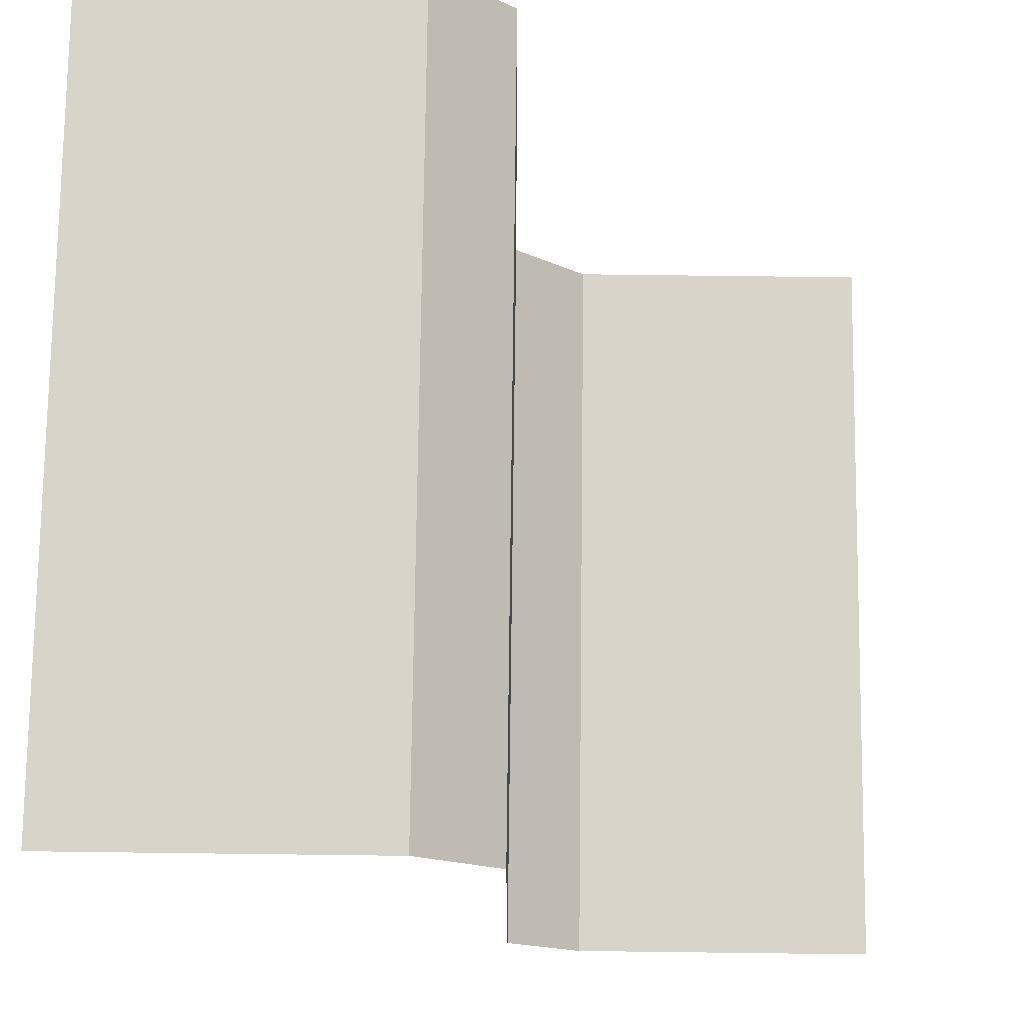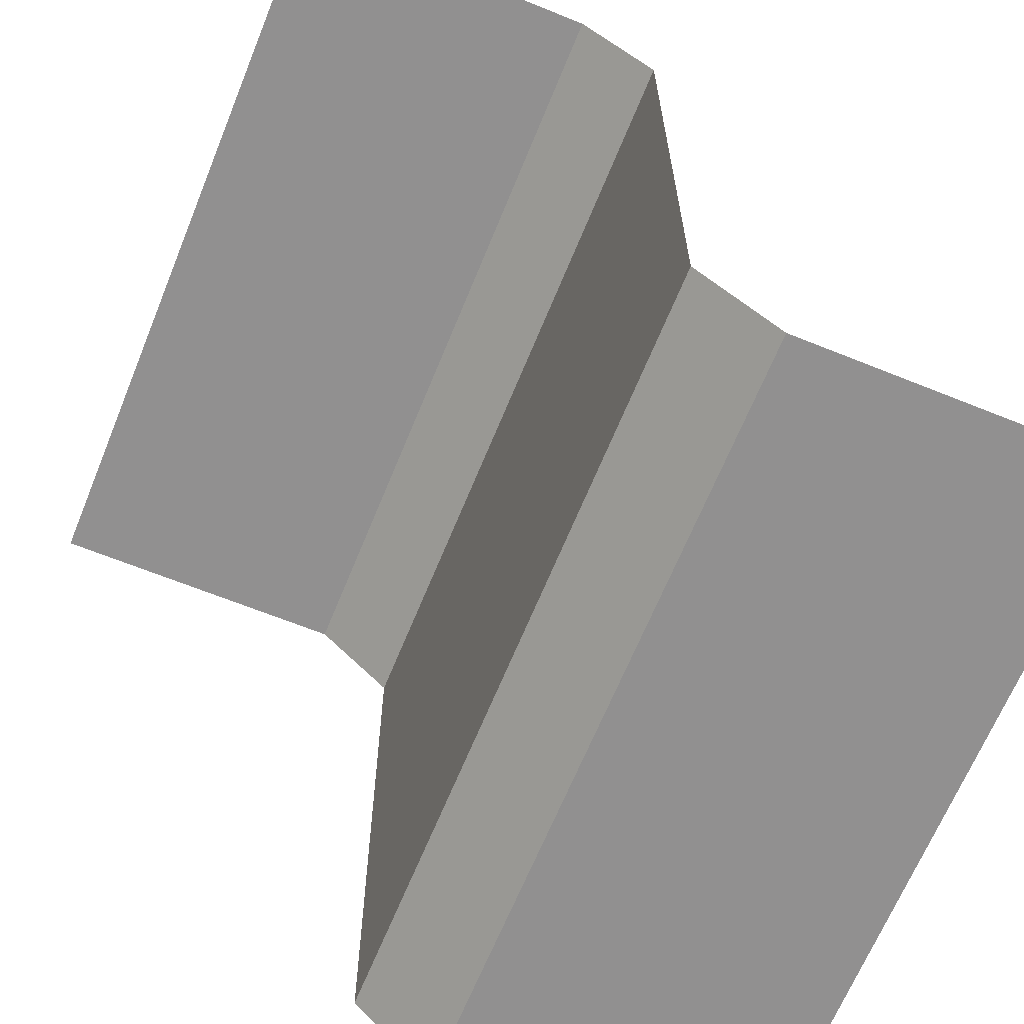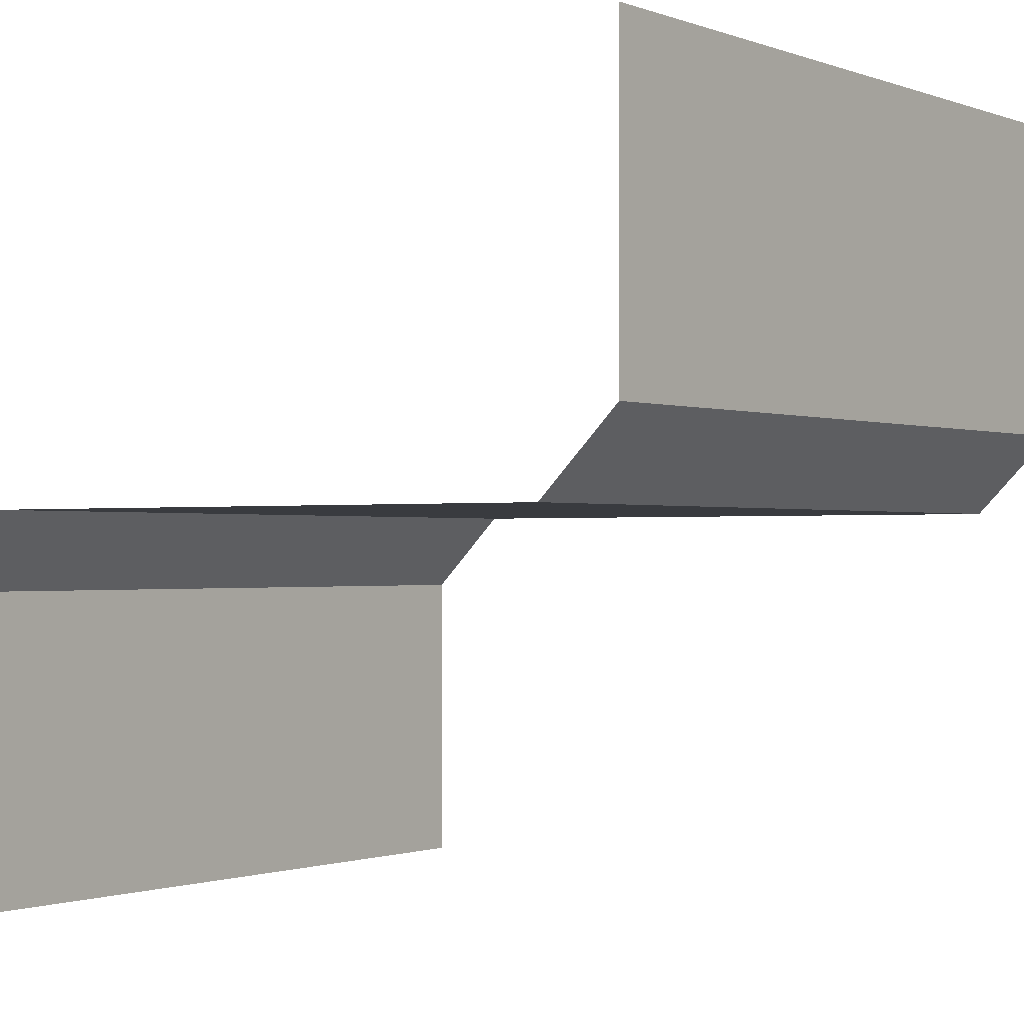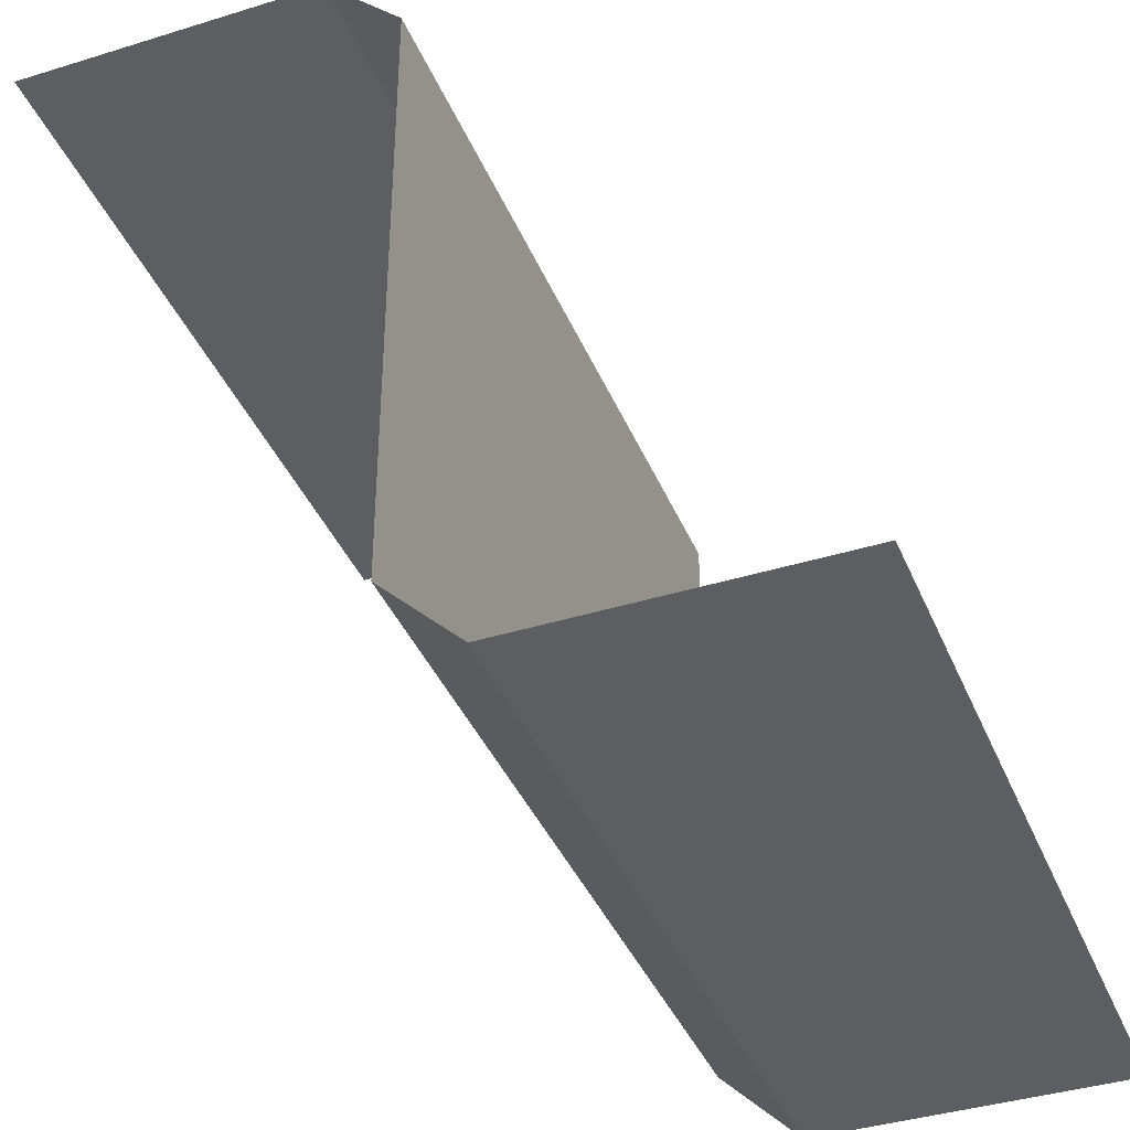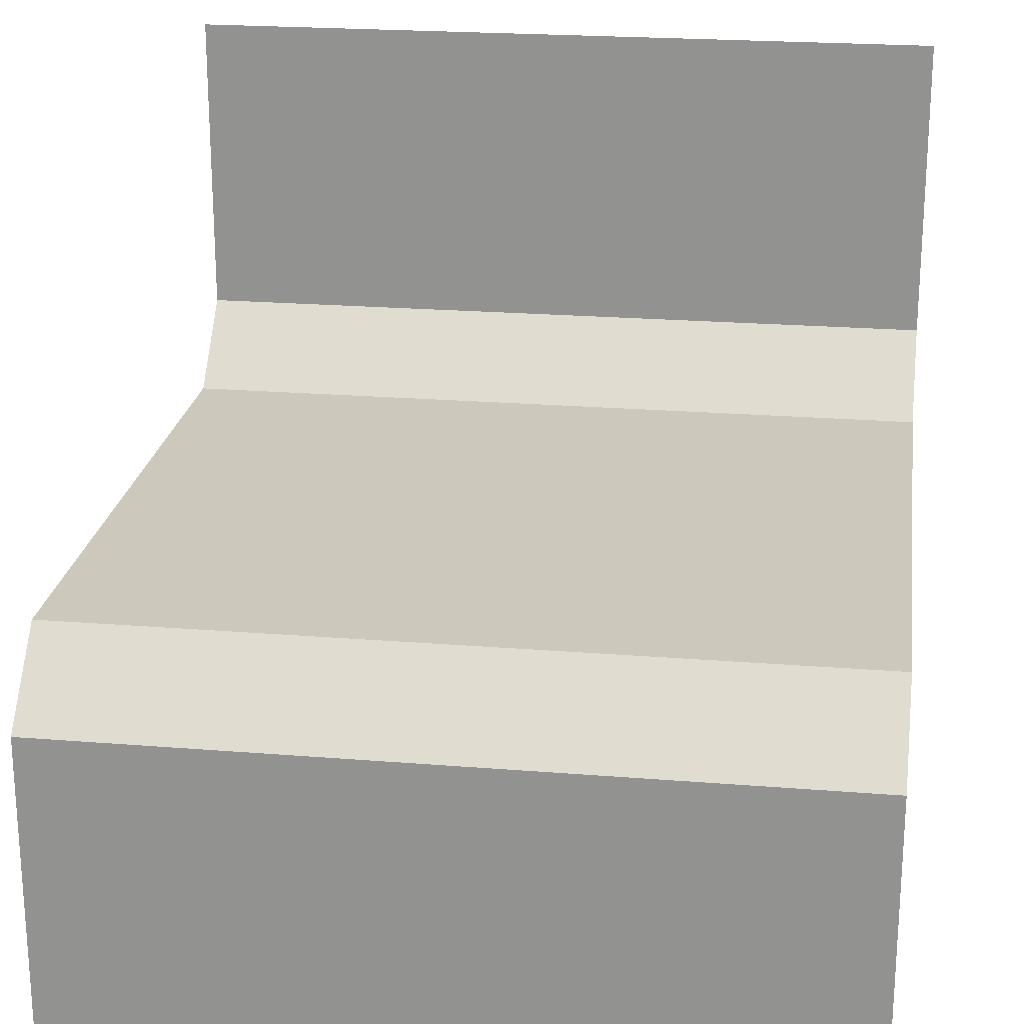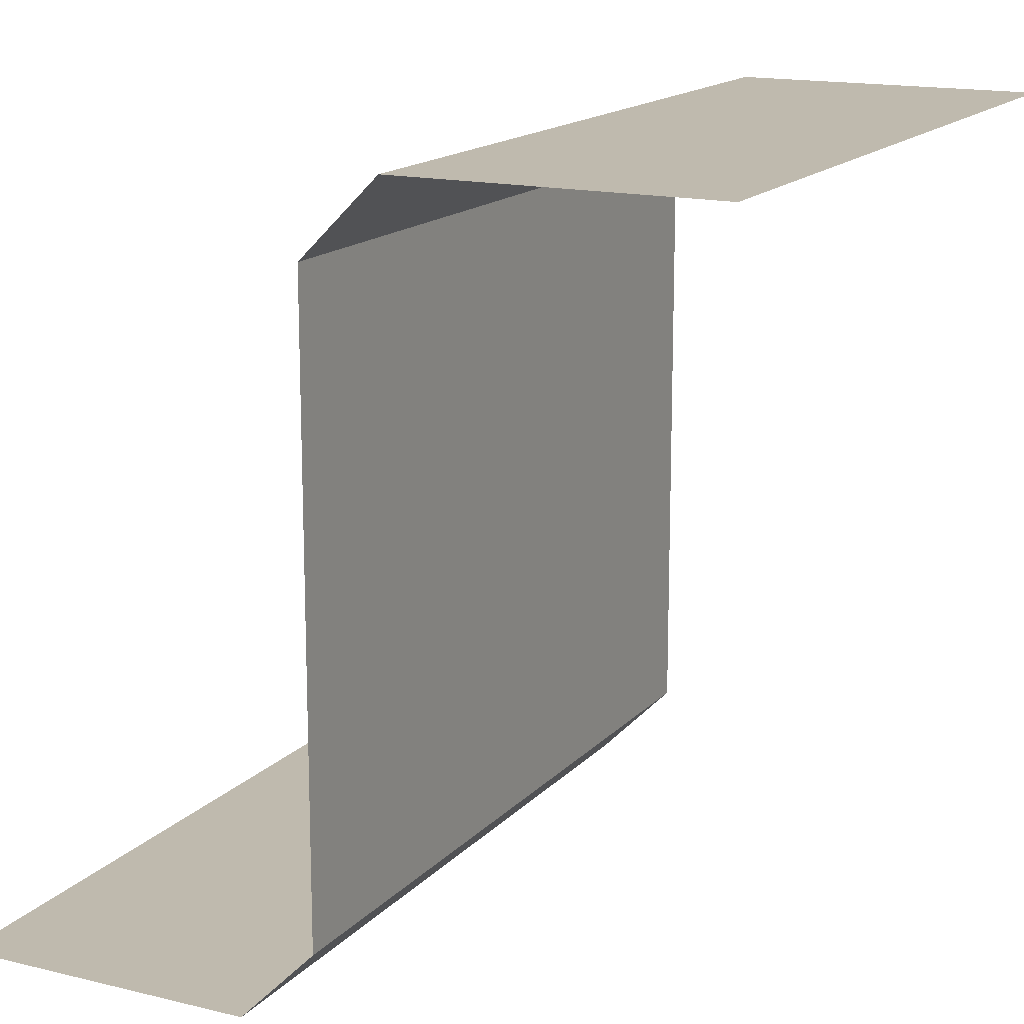
<metadata>
{"format":"obj","ext":"obj","renderer":"f3d","projection":"perspective","resolution":1024,"background":"white","views":[{"elev":75.2,"azim":-89.3,"up":"+Y"},{"elev":-65.8,"azim":-112.1,"up":"+Y"},{"elev":-0.9,"azim":-53.7,"up":"+Z"},{"elev":-39.2,"azim":-68.8,"up":"+Y"},{"elev":22.2,"azim":-172.0,"up":"+Z"},{"elev":15.7,"azim":117.0,"up":"+Y"}]}
</metadata>
<code>
o ffss_bottom_wall_top_llaw_eeff_Plane.005
v -0.5 0 0.5
v 0.5 0 0.5
v -0.5 0.1 0
v 0.5 0 0.5
v -0.5 0 0.1
v 0.5 0 0.1
v 0.5 0.1 0
v -0.5 1 -0.5
v -0.5 0.9 0
v -0.5 1 -0.1
v 0.5 1 -0.5
v 0.5 1 -0.1
v 0.5 0.9 0
v 0 0.1 0
v 0 0 0.3
v 0 0.5 0
v 0 0.9 0
v 0 1 -0.5
v 0 0.95 -0.05
v 0 0.05 0.05
v 0 1 -0.1
v 0 0 0.5
v 0 1 -0.3
v 0 0 0.1
f 1 22 15
f 5 24 20
f 3 14 16
f 12 21 19
f 10 21 23
f 9 17 19
f 5 15 24
f 8 23 18
f 7 14 20
f 9 16 17
f 19 17 13
f 16 14 7
f 17 16 13
f 24 15 6
f 19 21 10
f 15 22 4
f 18 23 11
f 23 21 12
f 20 24 6
f 20 14 3
f 6 15 4
f 15 5 1
f 11 23 12
f 23 8 10
f 16 9 3
f 13 16 7
f 3 5 20
f 6 7 20
f 13 12 19
f 10 9 19
l 4 2

</code>
